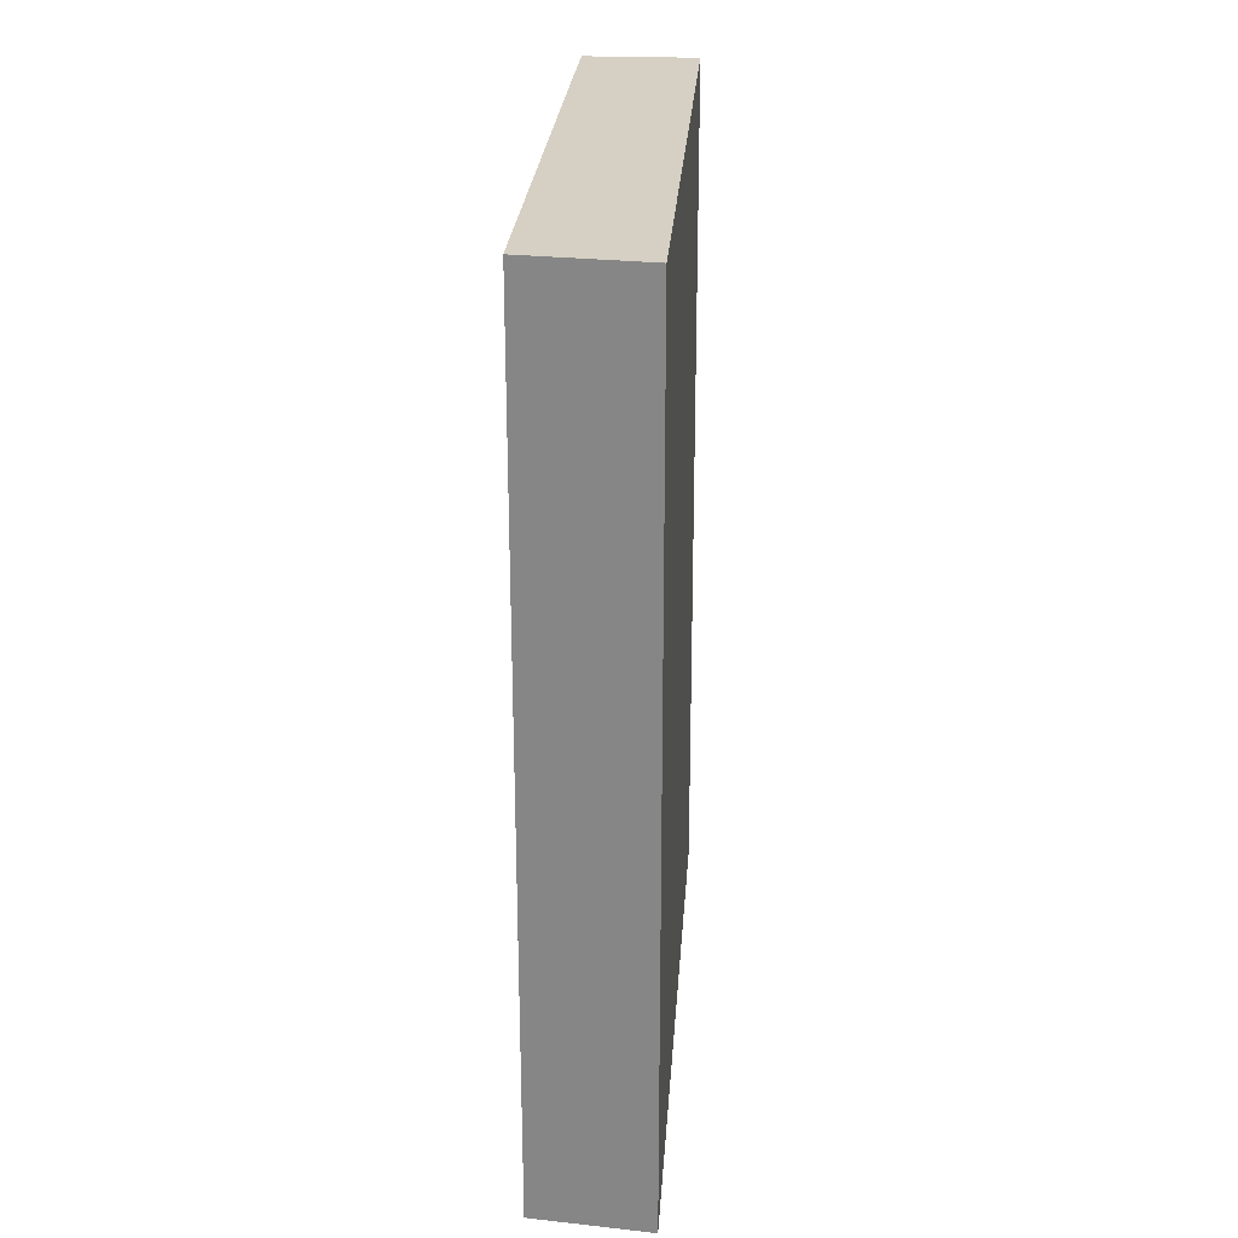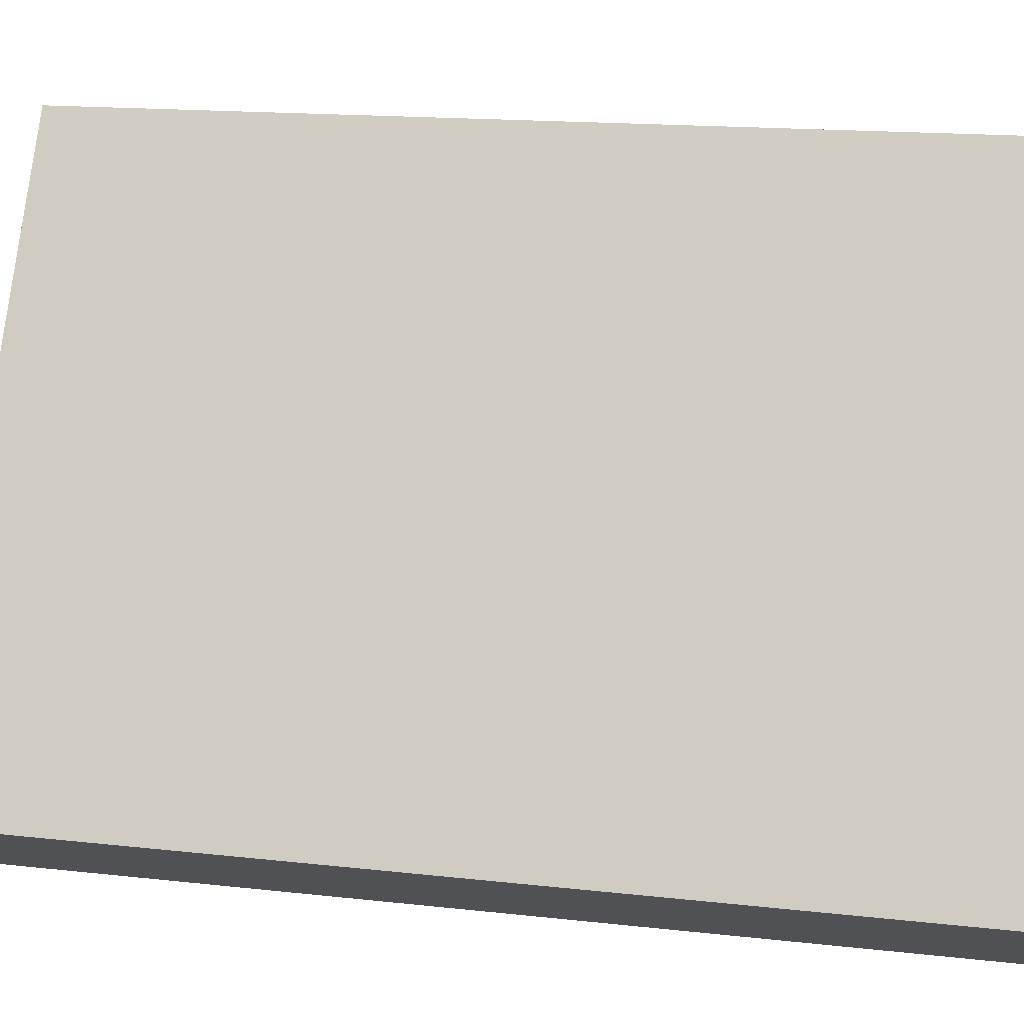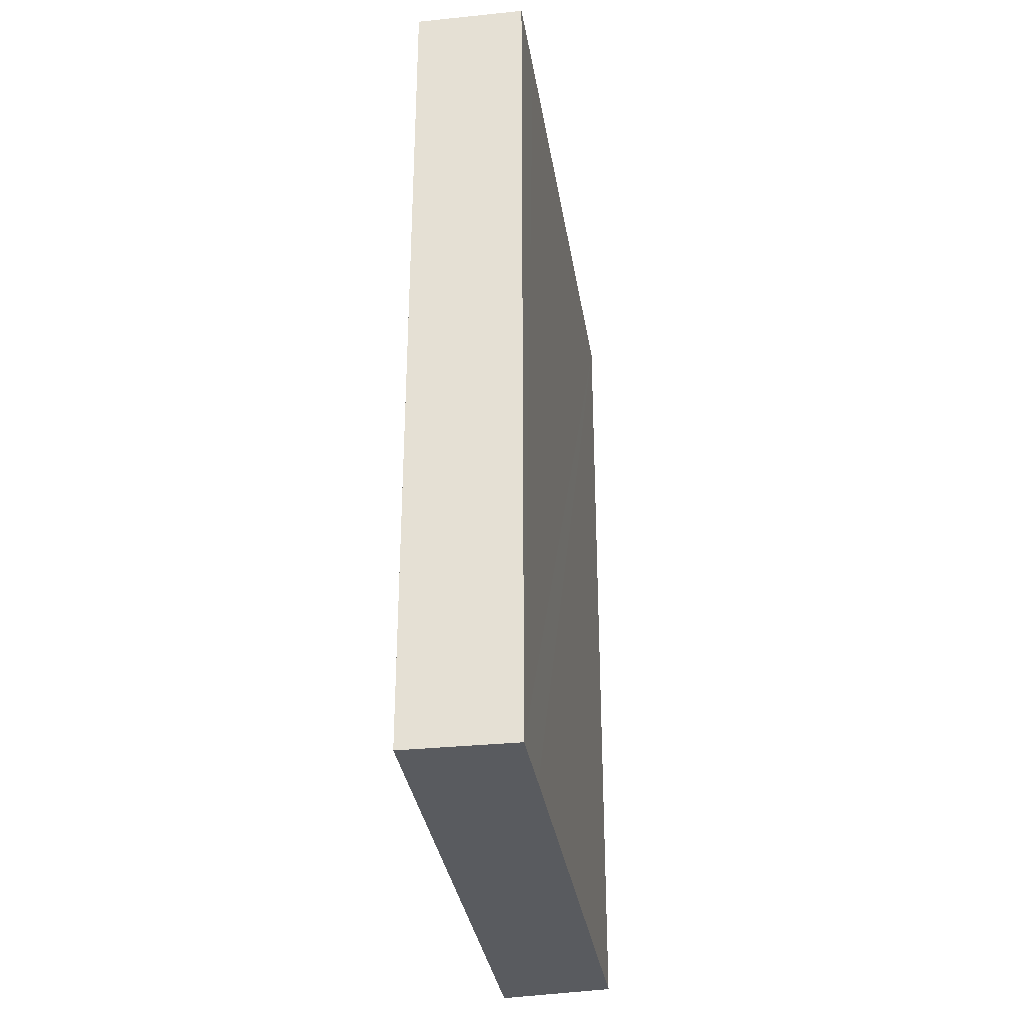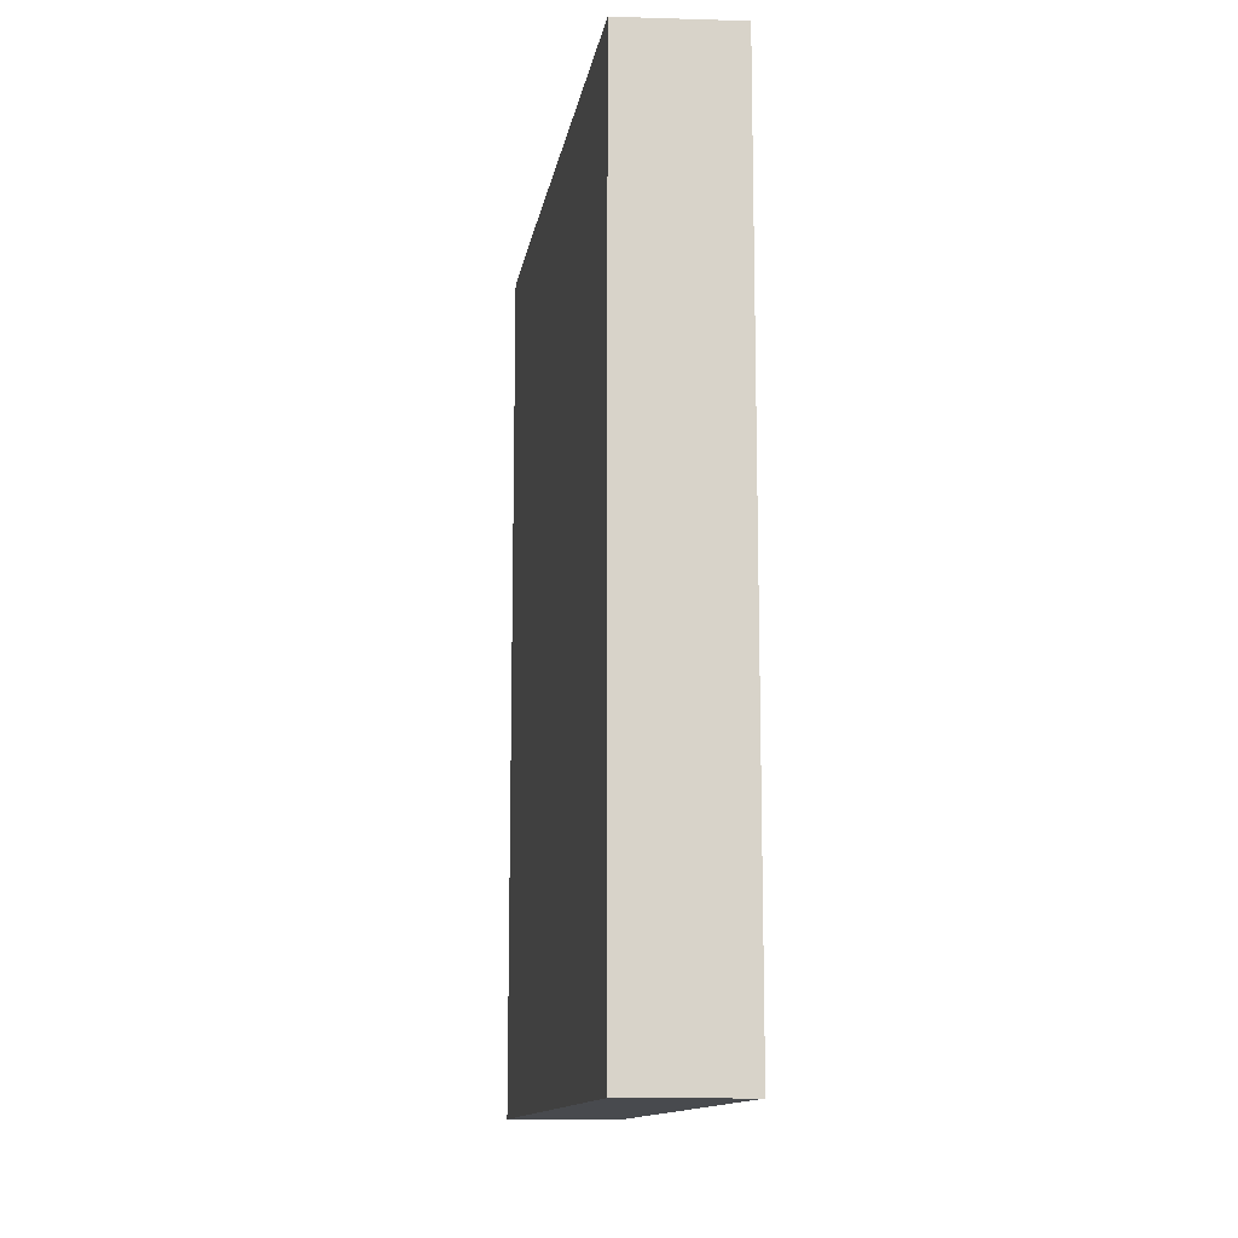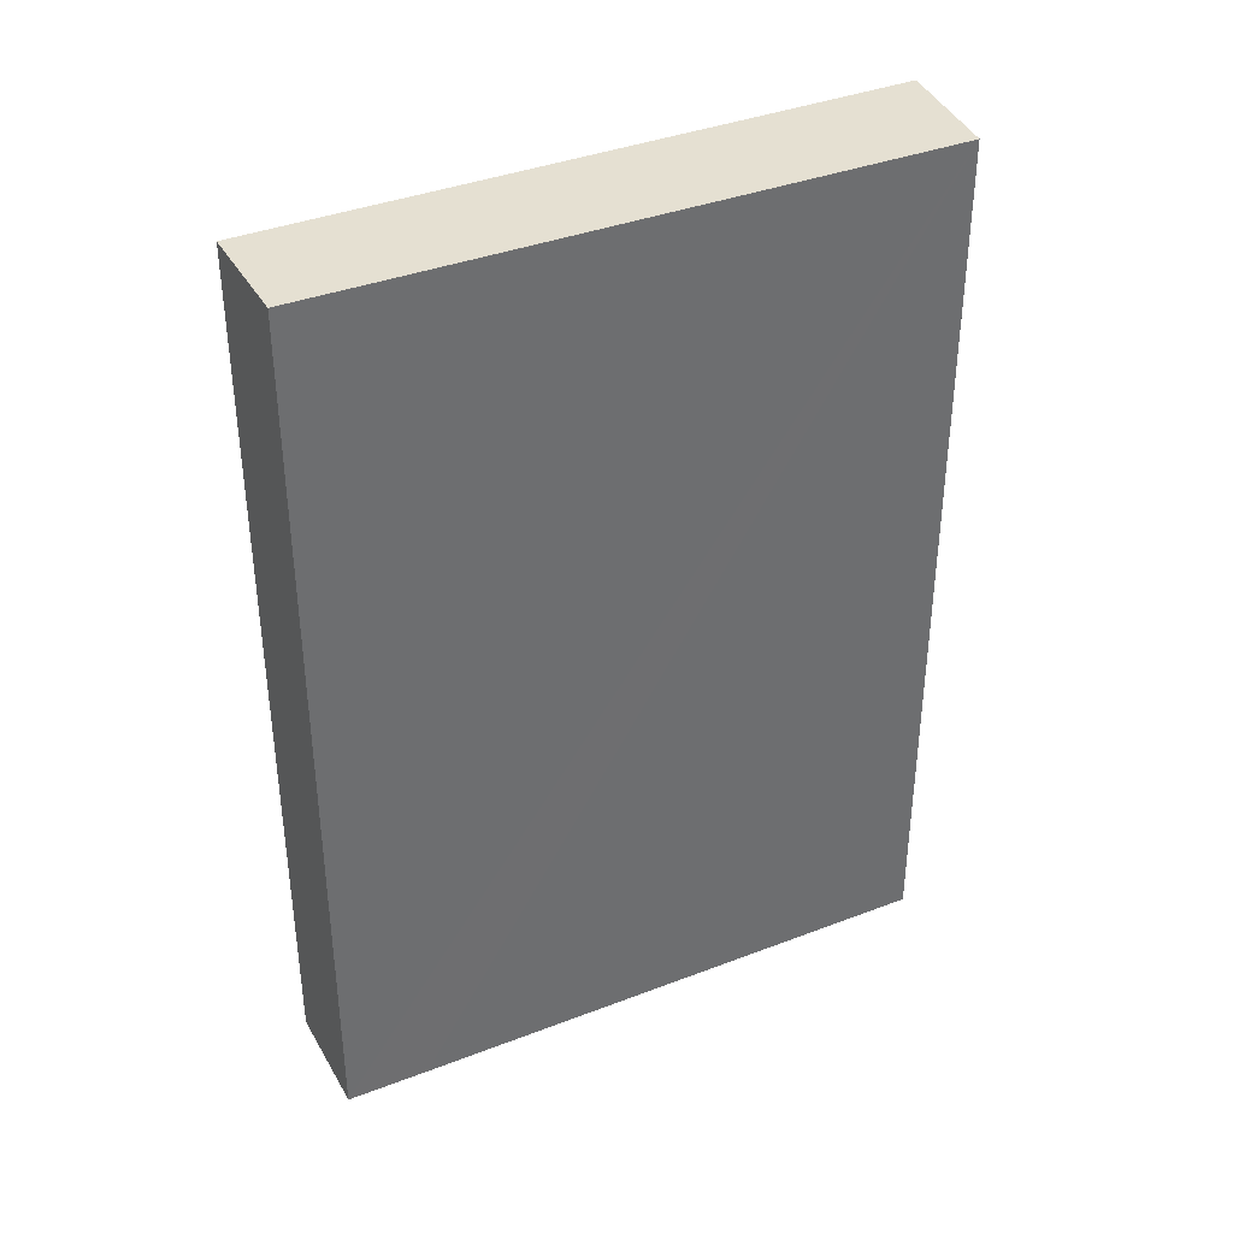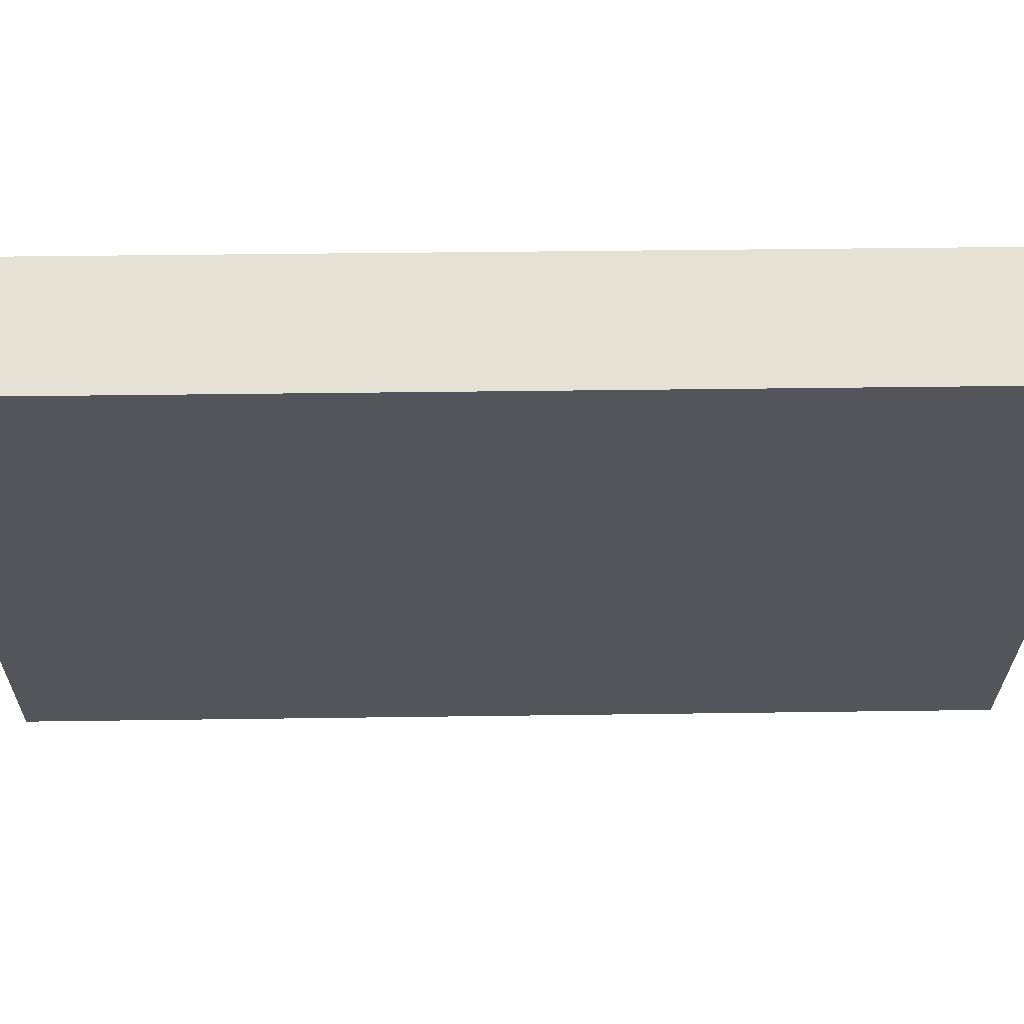
<metadata>
{"format":"obj","ext":"obj","renderer":"f3d","projection":"perspective","resolution":1024,"background":"white","views":[{"elev":26.0,"azim":154.1,"up":"+Y"},{"elev":15.6,"azim":103.4,"up":"+Z"},{"elev":-32.7,"azim":-21.4,"up":"+Y"},{"elev":-13.1,"azim":140.3,"up":"+Y"},{"elev":37.8,"azim":33.6,"up":"+Y"},{"elev":35.1,"azim":-91.1,"up":"+Z"}]}
</metadata>
<code>
v  0.46 4.108 0.26
v  1.479 4.108 -2.583
v  0 4.108 2.515e-16
v  0.655 4.108 -0.071
v  1.721 4.108 -1.897
v  1.931 4.108 -2.256
v  1.931 1.381e-16 -2.256
v  1.479 1.582e-16 -2.583
v  0 0 0
v  0.46 -1.592e-17 0.26
v  0.655 4.348e-18 -0.071
v  1.721 1.162e-16 -1.897
g defaultobject
f 1 2 3
f 2 1 4
f 2 4 5
f 2 5 6
f 7 2 6
f 2 7 8
f 8 3 2
f 3 8 9
f 9 1 3
f 1 9 10
f 10 4 1
f 4 10 5
f 5 10 6
f 6 10 11
f 6 11 7
f 7 11 12
f 8 10 9
f 10 8 11
f 11 8 12
f 12 8 7

</code>
